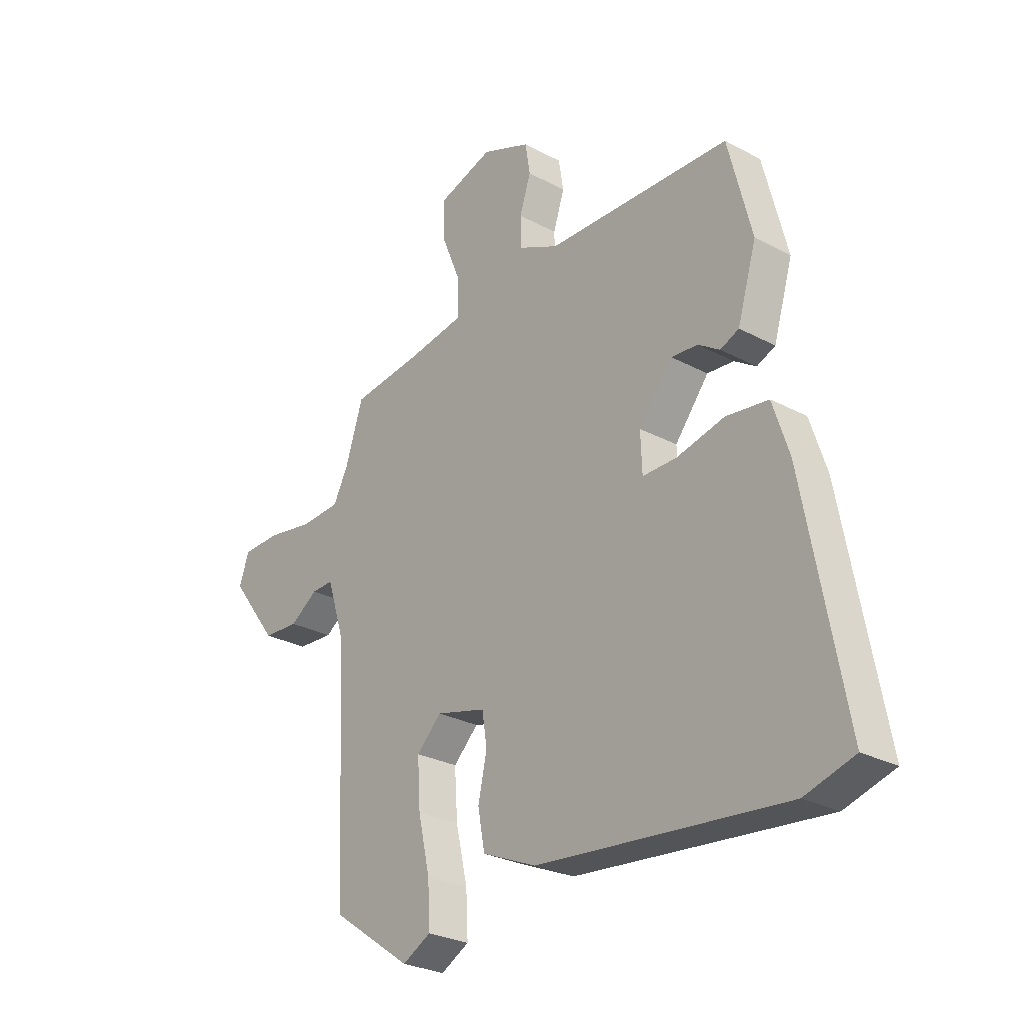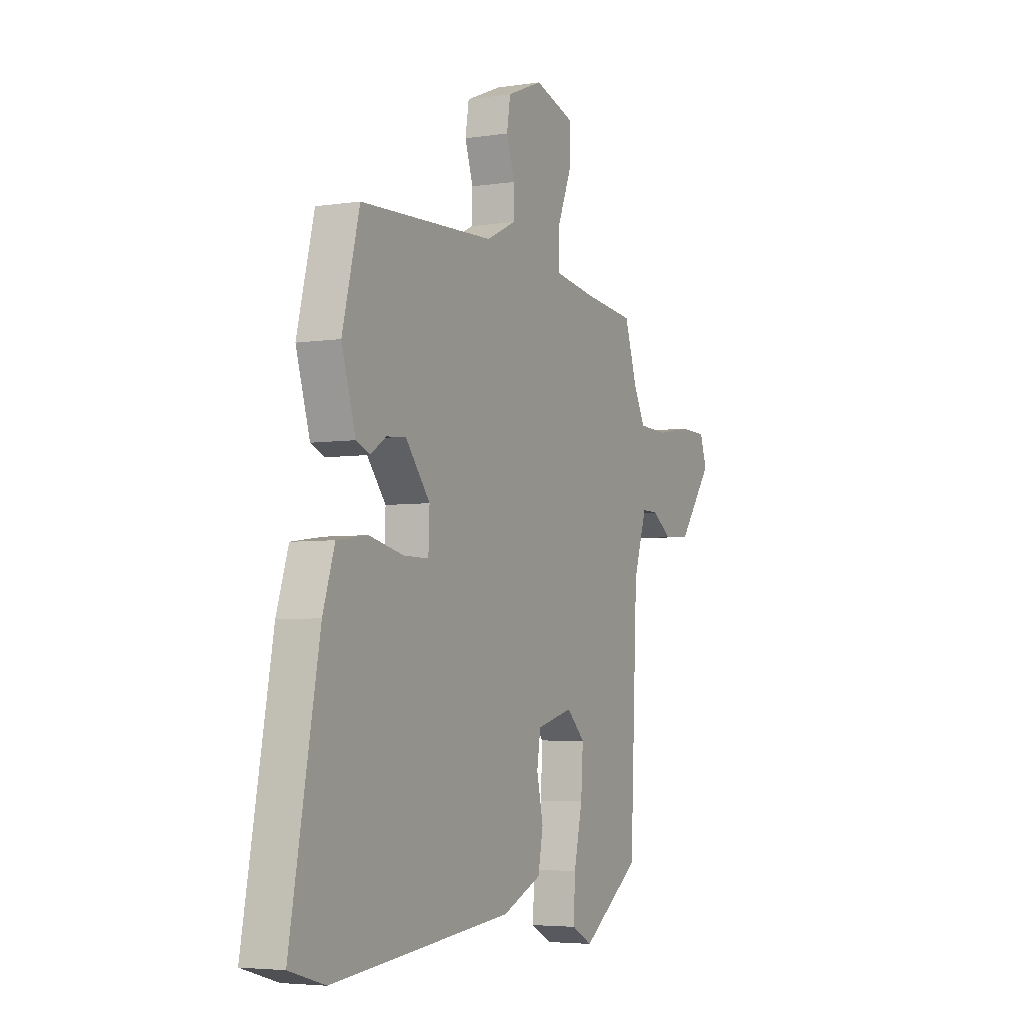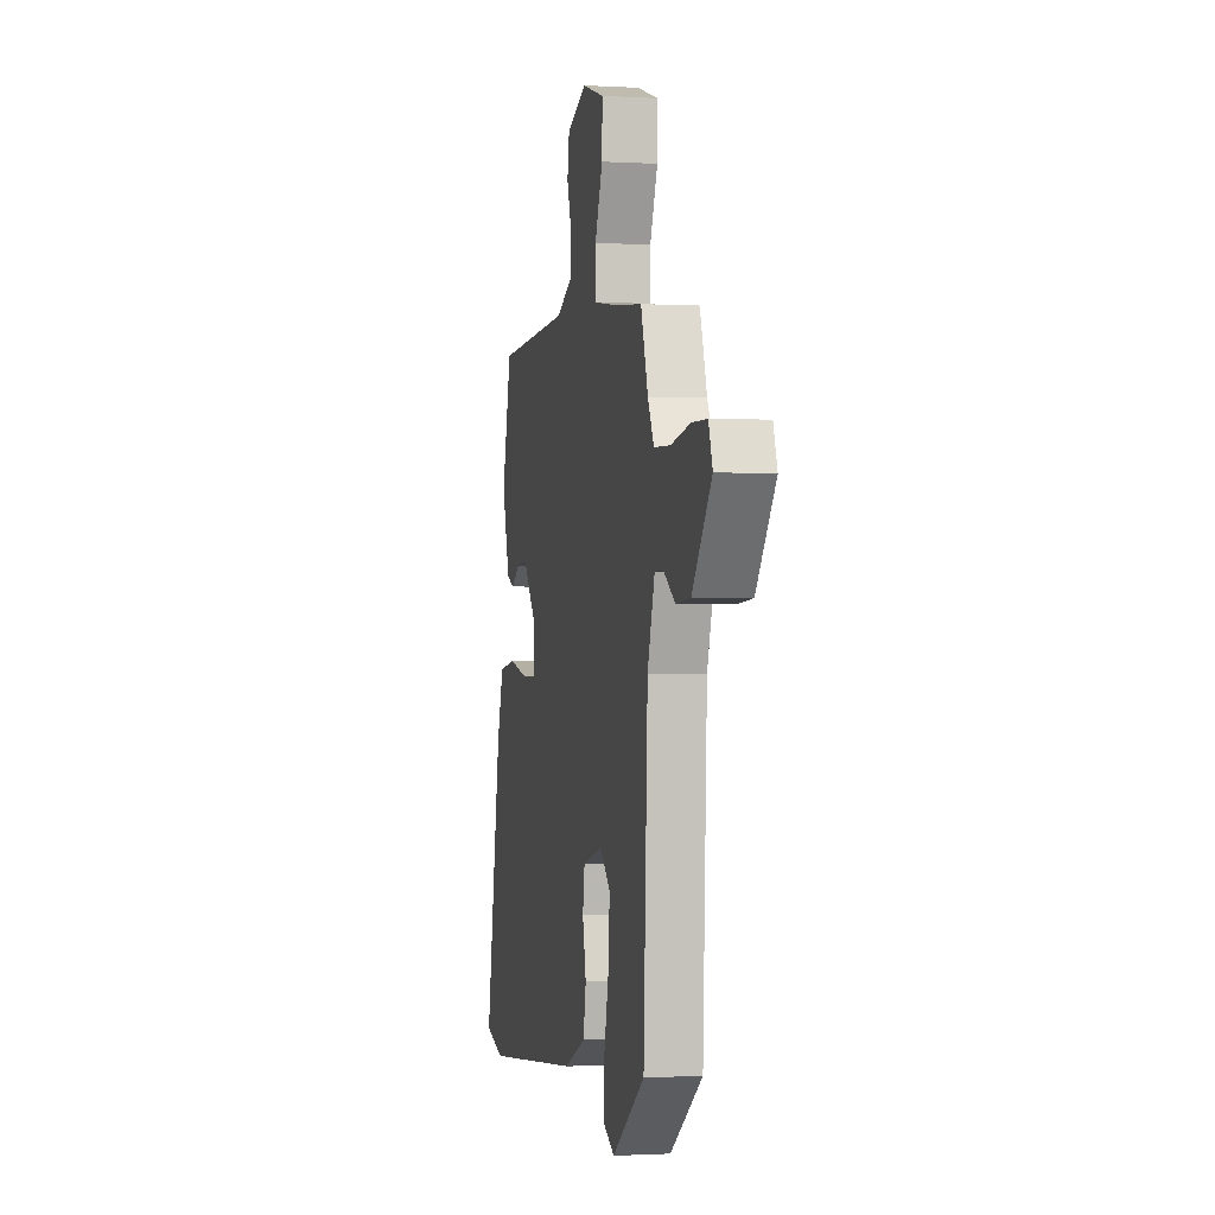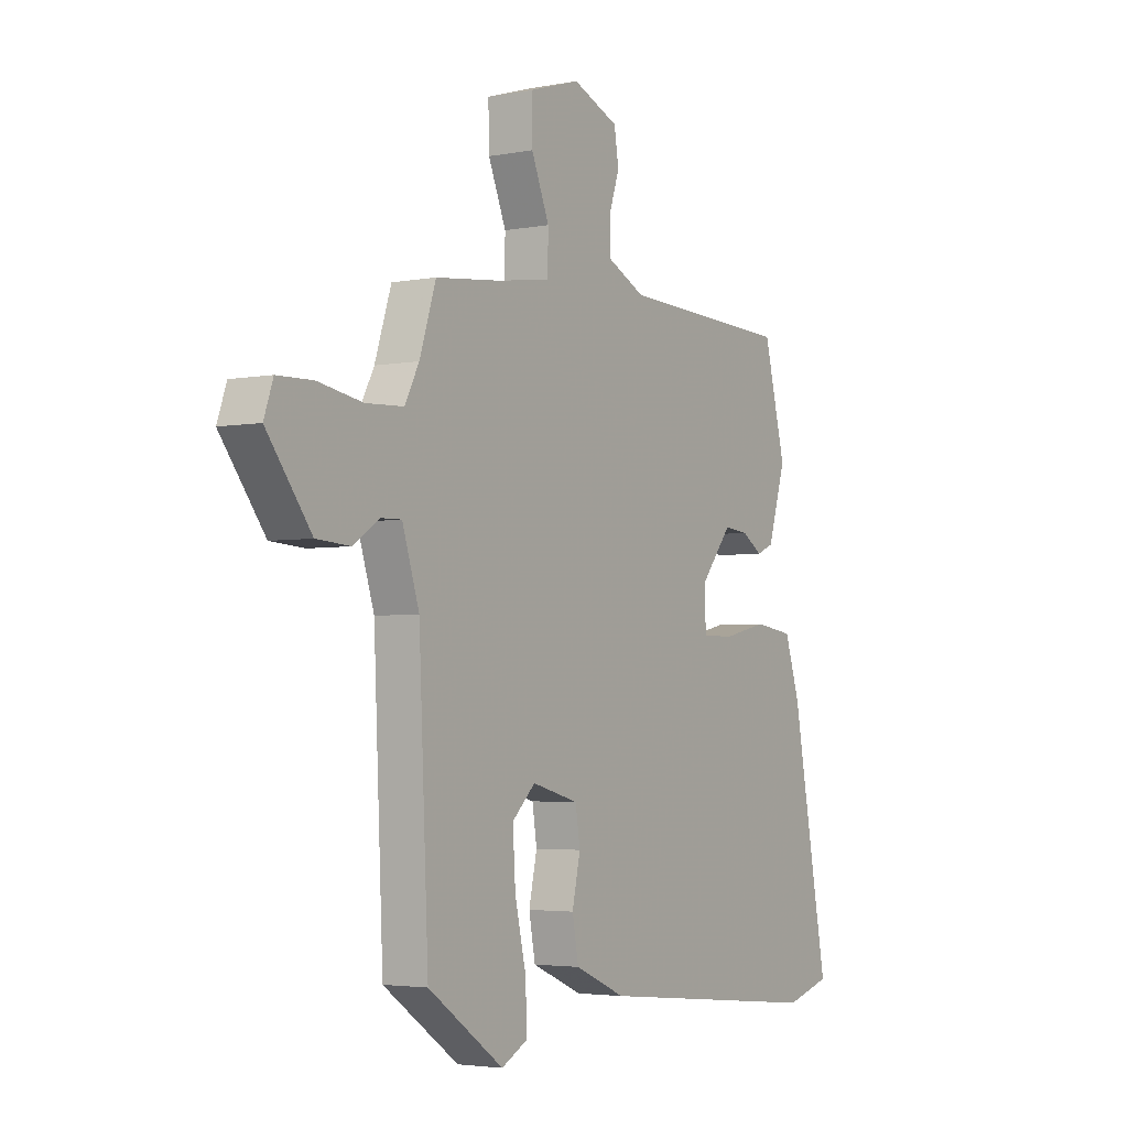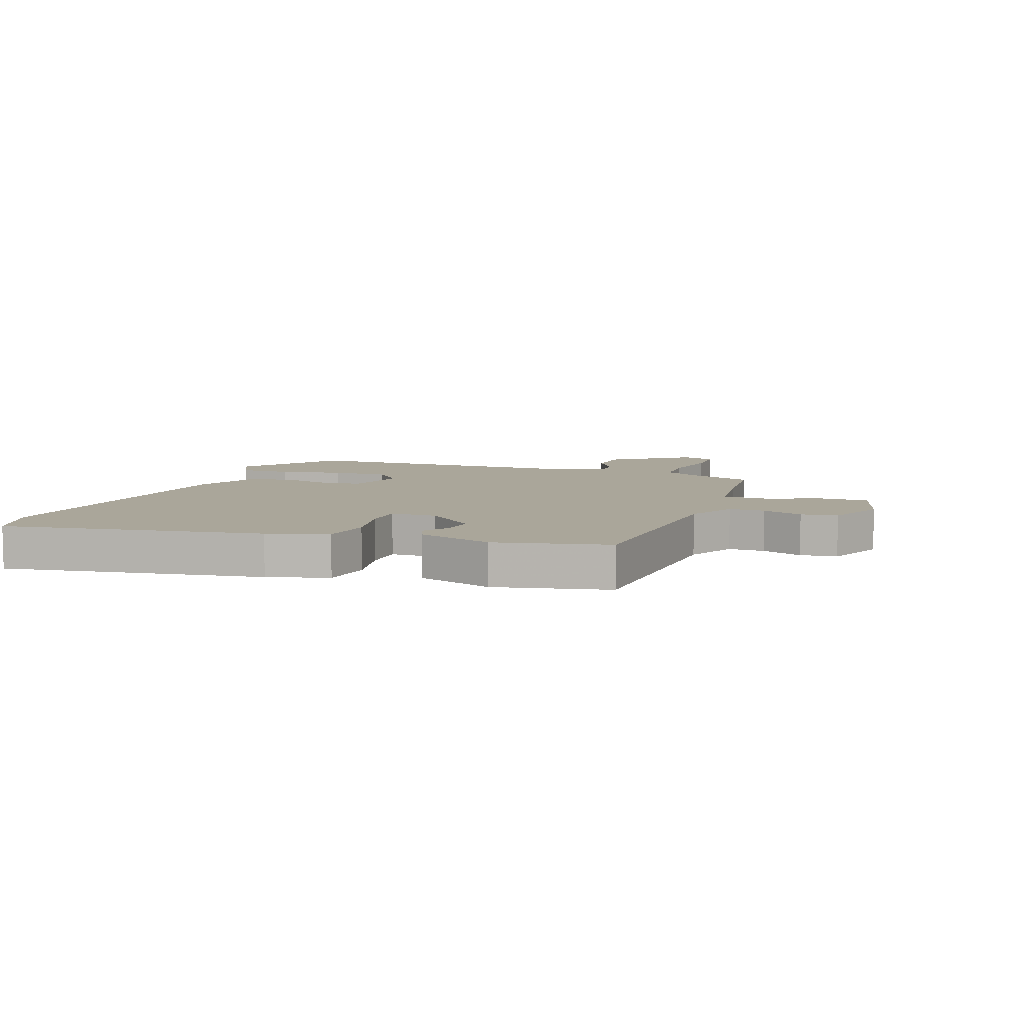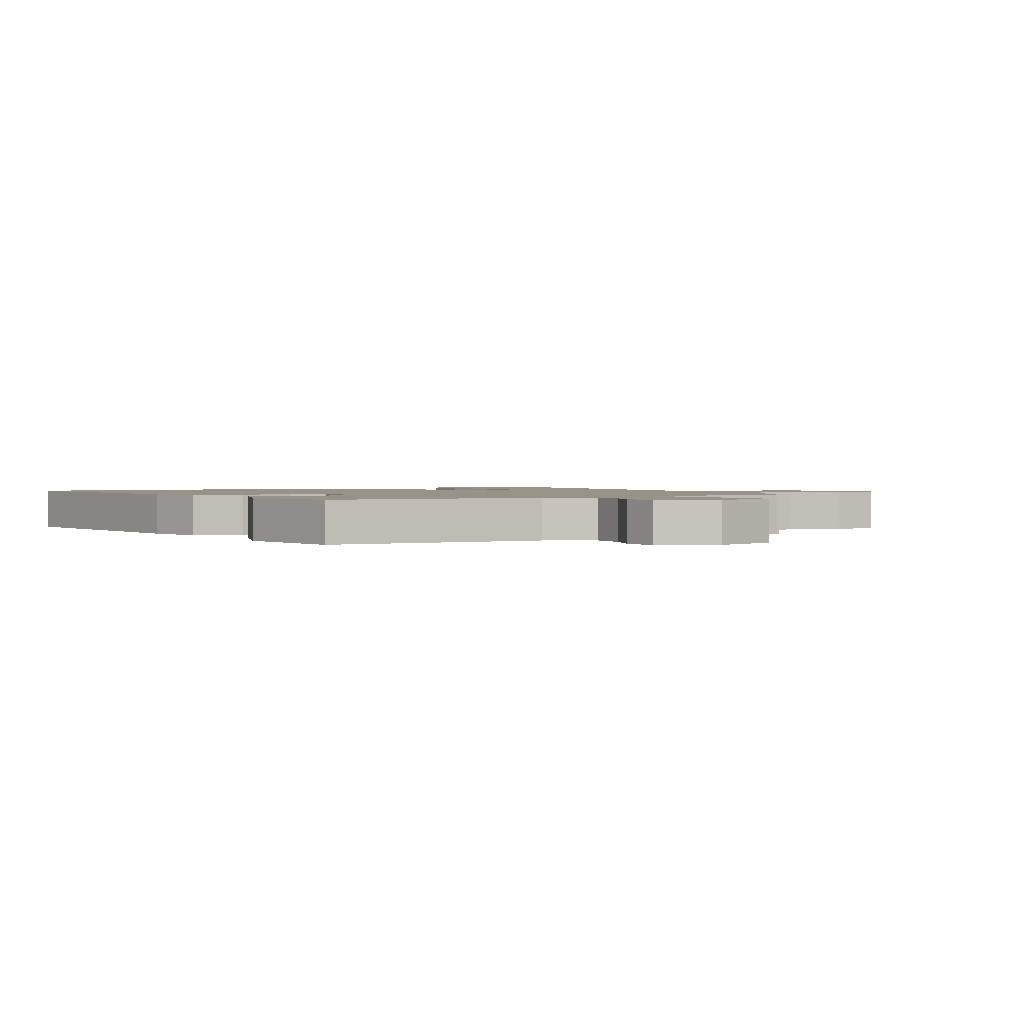
<metadata>
{"format":"obj","ext":"obj","renderer":"f3d","projection":"perspective","resolution":1024,"background":"white","views":[{"elev":-27.6,"azim":-129.3,"up":"+Z"},{"elev":-4.5,"azim":-63.6,"up":"+Z"},{"elev":-1.2,"azim":78.1,"up":"+Z"},{"elev":-3.5,"azim":122.7,"up":"+Z"},{"elev":7.8,"azim":-68.6,"up":"+Y"},{"elev":1.6,"azim":-27.5,"up":"+Y"}]}
</metadata>
<code>
v 0.463 0.07 0.488
v 0.499 0.07 0.377
v 0.53 0.07 0.317
v 0.612 0.07 0.313
v 0.71 0.07 0.33
v 0.787 0.07 0.328
v 0.807 0.07 0.27
v 0.71 0.07 0.142
v 0.636 0.07 0.137
v 0.579 0.07 0.175
v 0.534 0.07 0.176
v 0.497 0.07 0.06
v 0.476 0.07 -0.403
v 0.311 0.07 -0.519
v 0.253 0.07 -0.488
v 0.257 0.07 -0.403
v 0.281 0.07 -0.297
v 0.287 0.07 -0.203
v 0.236 0.07 -0.154
v 0.134 0.07 -0.181
v 0.124 0.07 -0.246
v 0.142 0.07 -0.328
v 0.128 0.07 -0.403
v 0.017 0.07 -0.451
v -0.489 0.07 -0.503
v -0.589 0.07 -0.474
v -0.508 0.07 -0.037
v -0.475 0.07 0.065
v -0.389 0.07 0.077
v -0.292 0.07 0.055
v -0.222 0.07 0.055
v -0.219 0.07 0.132
v -0.288 0.07 0.218
v -0.342 0.07 0.213
v -0.386 0.07 0.184
v -0.424 0.07 0.2
v -0.463 0.07 0.329
v -0.415 0.07 0.52
v -0.039 0.07 0.534
v 0.044 0.07 0.574
v 0.045 0.07 0.635
v 0.022 0.07 0.704
v 0.032 0.07 0.766
v 0.132 0.07 0.807
v 0.244 0.07 0.772
v 0.242 0.07 0.691
v 0.203 0.07 0.596
v 0.204 0.07 0.522
v 0.32 0.07 0.504
v 0.463 0 0.488
v 0.499 0 0.377
v 0.53 0 0.317
v 0.612 0 0.313
v 0.71 0 0.33
v 0.787 0 0.328
v 0.807 0 0.27
v 0.71 0 0.142
v 0.636 0 0.137
v 0.579 0 0.175
v 0.534 0 0.176
v 0.497 0 0.06
v 0.476 0 -0.403
v 0.311 0 -0.519
v 0.253 0 -0.488
v 0.257 0 -0.403
v 0.281 0 -0.297
v 0.287 0 -0.203
v 0.236 0 -0.154
v 0.134 0 -0.181
v 0.124 0 -0.246
v 0.142 0 -0.328
v 0.128 0 -0.403
v 0.017 0 -0.451
v -0.489 0 -0.503
v -0.589 0 -0.474
v -0.508 0 -0.037
v -0.475 0 0.065
v -0.389 0 0.077
v -0.292 0 0.055
v -0.222 0 0.055
v -0.219 0 0.132
v -0.288 0 0.218
v -0.342 0 0.213
v -0.386 0 0.184
v -0.424 0 0.2
v -0.463 0 0.329
v -0.415 0 0.52
v -0.039 0 0.534
v 0.044 0 0.574
v 0.045 0 0.635
v 0.022 0 0.704
v 0.032 0 0.766
v 0.132 0 0.807
v 0.244 0 0.772
v 0.242 0 0.691
v 0.203 0 0.596
v 0.204 0 0.522
v 0.32 0 0.504
f 45 46 47
f 44 45 47
f 43 44 47
f 42 43 47
f 41 42 47
f 40 41 47 48
f 39 40 48
f 37 38 39
f 36 37 39
f 35 36 39
f 34 35 39
f 39 48 49
f 34 39 49
f 33 34 49
f 28 29 30
f 27 28 30
f 26 27 30
f 25 26 30
f 24 25 30
f 23 24 30
f 22 23 30
f 21 22 30
f 20 21 30 31
f 19 20 31 32
f 15 16 17
f 14 15 17
f 13 14 17
f 12 13 17
f 11 12 17 18
f 8 9 10
f 7 8 10
f 6 7 10
f 5 6 10
f 4 5 10
f 3 4 10 11
f 11 18 19
f 3 11 19
f 2 3 19
f 32 33 49
f 19 32 49
f 2 19 49
f 1 2 49
f 96 95 94
f 96 94 93
f 96 93 92
f 96 92 91
f 96 91 90
f 97 96 90 89
f 97 89 88
f 88 87 86
f 88 86 85
f 88 85 84
f 88 84 83
f 98 97 88
f 98 88 83
f 98 83 82
f 79 78 77
f 79 77 76
f 79 76 75
f 79 75 74
f 79 74 73
f 79 73 72
f 79 72 71
f 79 71 70
f 80 79 70 69
f 81 80 69 68
f 66 65 64
f 66 64 63
f 66 63 62
f 66 62 61
f 67 66 61 60
f 59 58 57
f 59 57 56
f 59 56 55
f 59 55 54
f 59 54 53
f 60 59 53 52
f 68 67 60
f 68 60 52
f 68 52 51
f 98 82 81
f 98 81 68
f 98 68 51
f 98 51 50
f 1 50 51 2
f 2 51 52 3
f 3 52 53 4
f 4 53 54 5
f 5 54 55 6
f 6 55 56 7
f 7 56 57 8
f 8 57 58 9
f 9 58 59 10
f 10 59 60 11
f 11 60 61 12
f 12 61 62 13
f 13 62 63 14
f 14 63 64 15
f 15 64 65 16
f 16 65 66 17
f 17 66 67 18
f 18 67 68 19
f 19 68 69 20
f 20 69 70 21
f 21 70 71 22
f 22 71 72 23
f 23 72 73 24
f 24 73 74 25
f 25 74 75 26
f 26 75 76 27
f 27 76 77 28
f 28 77 78 29
f 29 78 79 30
f 30 79 80 31
f 31 80 81 32
f 32 81 82 33
f 33 82 83 34
f 34 83 84 35
f 35 84 85 36
f 36 85 86 37
f 37 86 87 38
f 38 87 88 39
f 39 88 89 40
f 40 89 90 41
f 41 90 91 42
f 42 91 92 43
f 43 92 93 44
f 44 93 94 45
f 45 94 95 46
f 46 95 96 47
f 47 96 97 48
f 48 97 98 49
f 49 98 50 1

</code>
